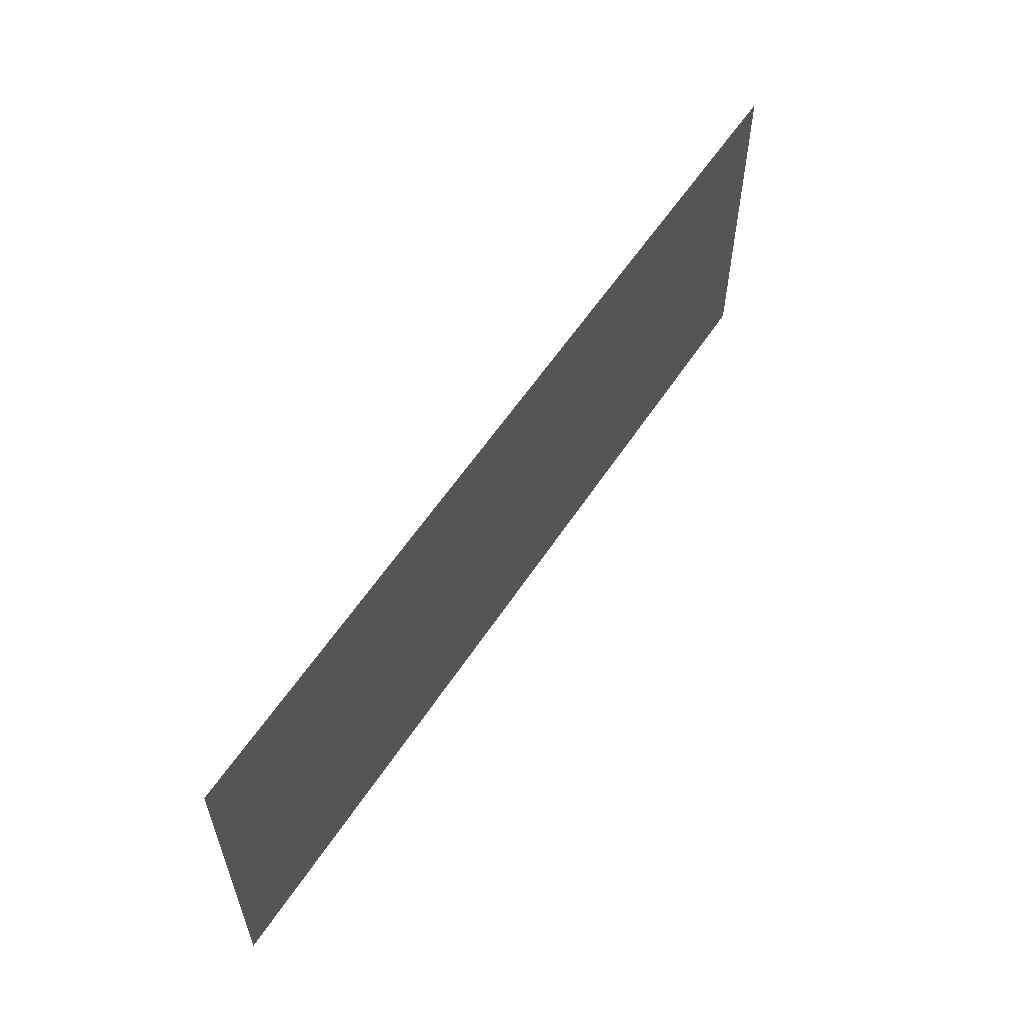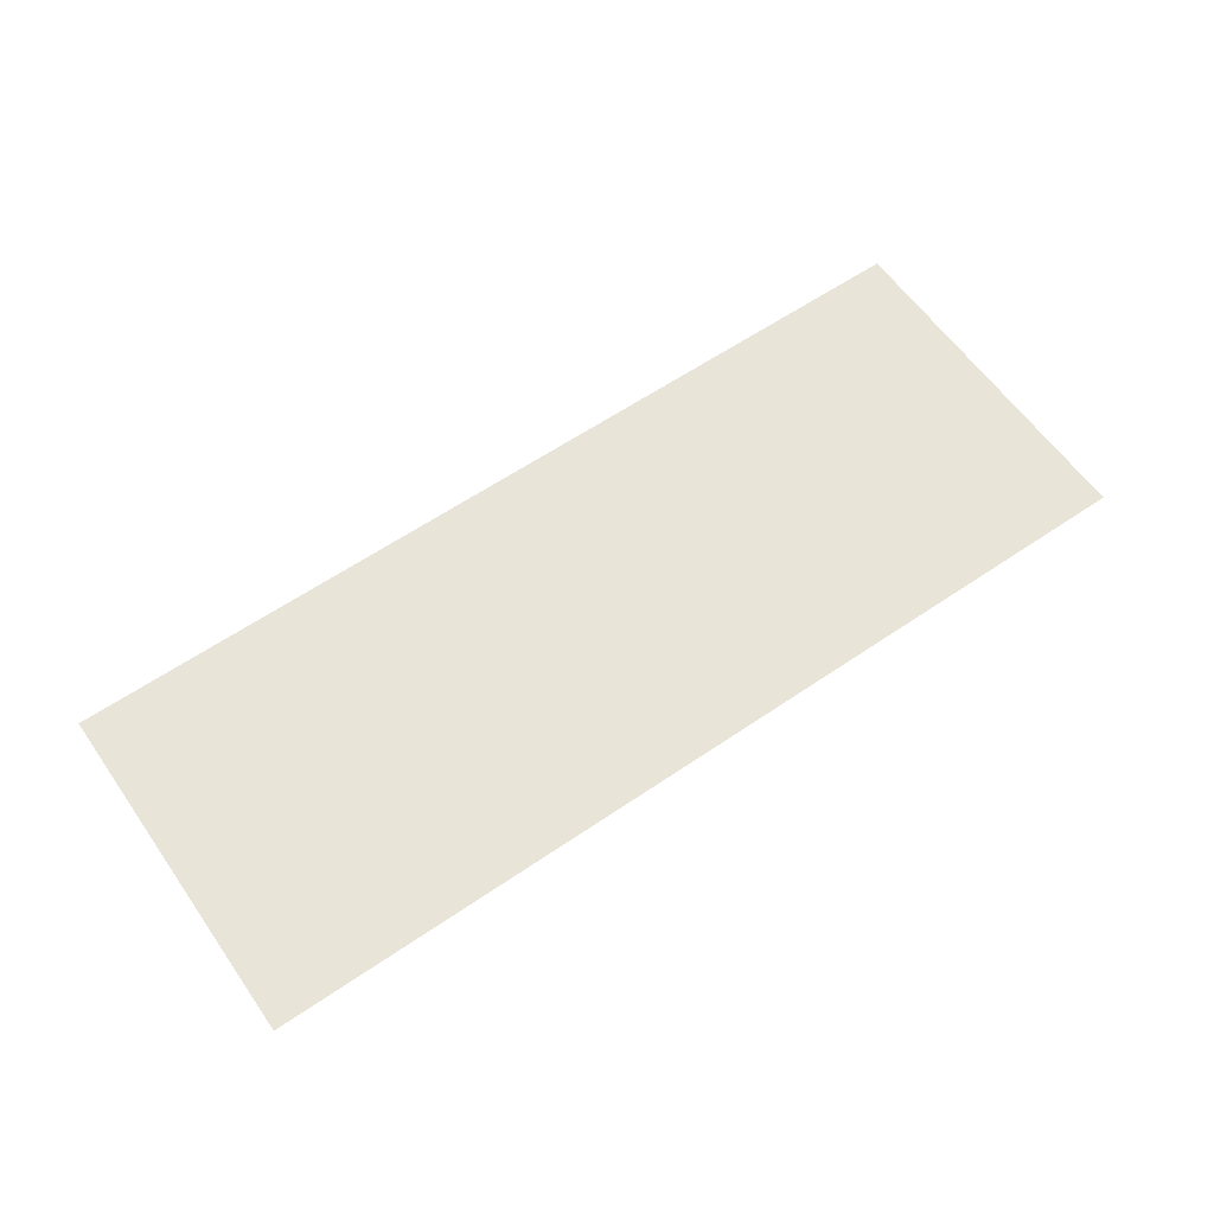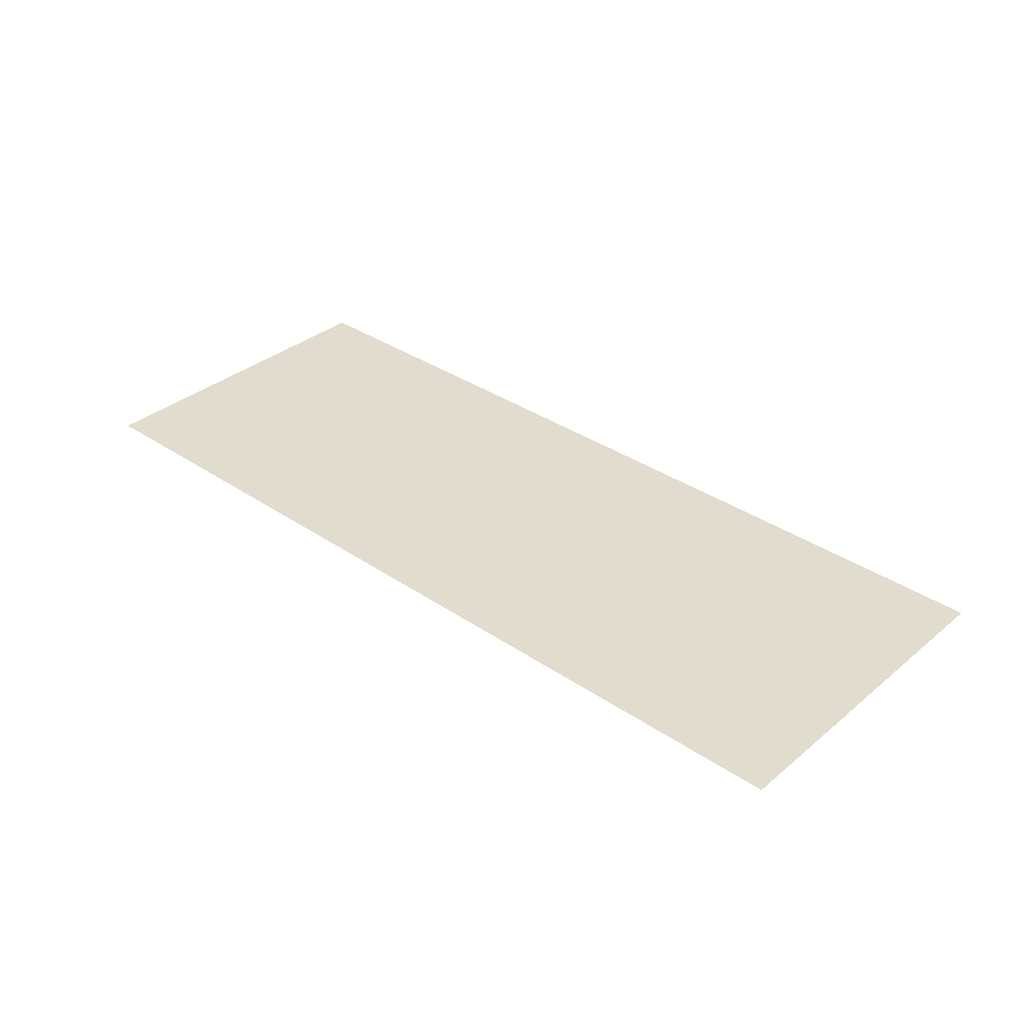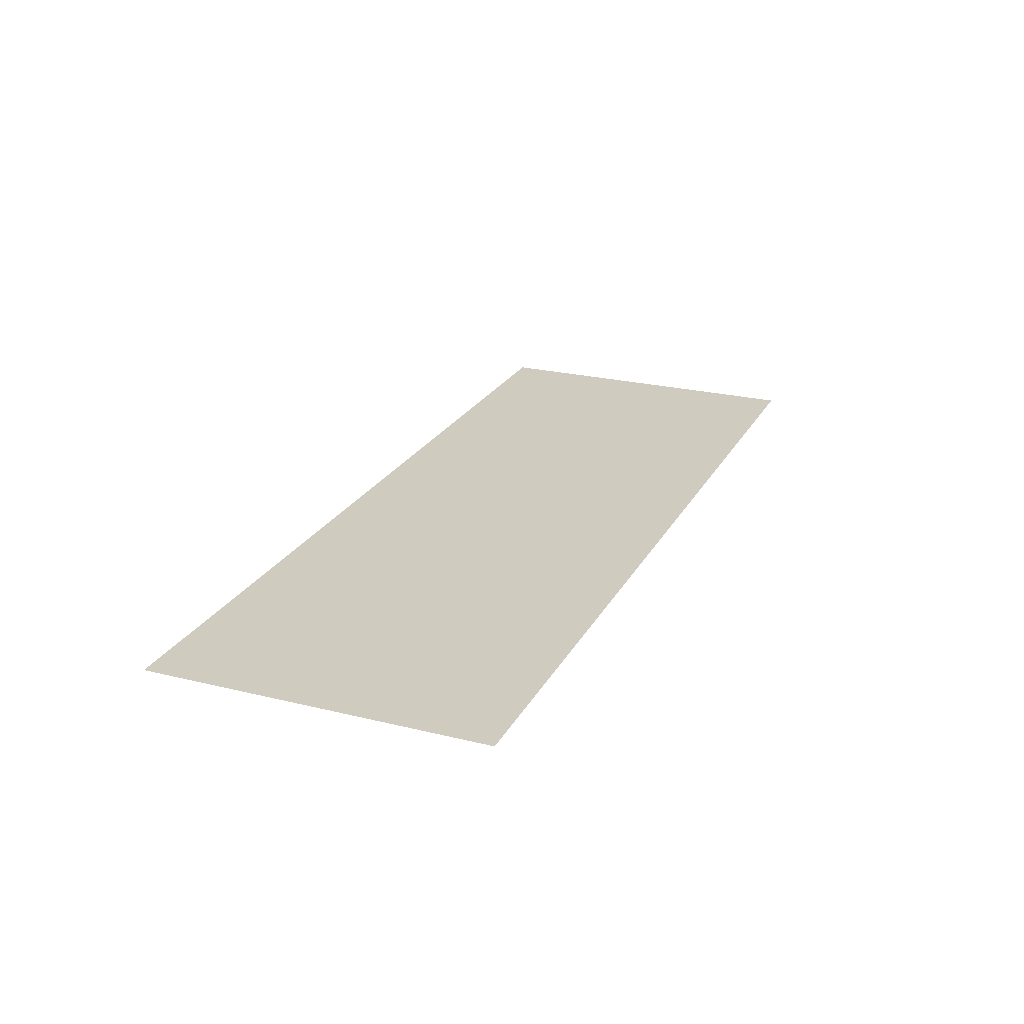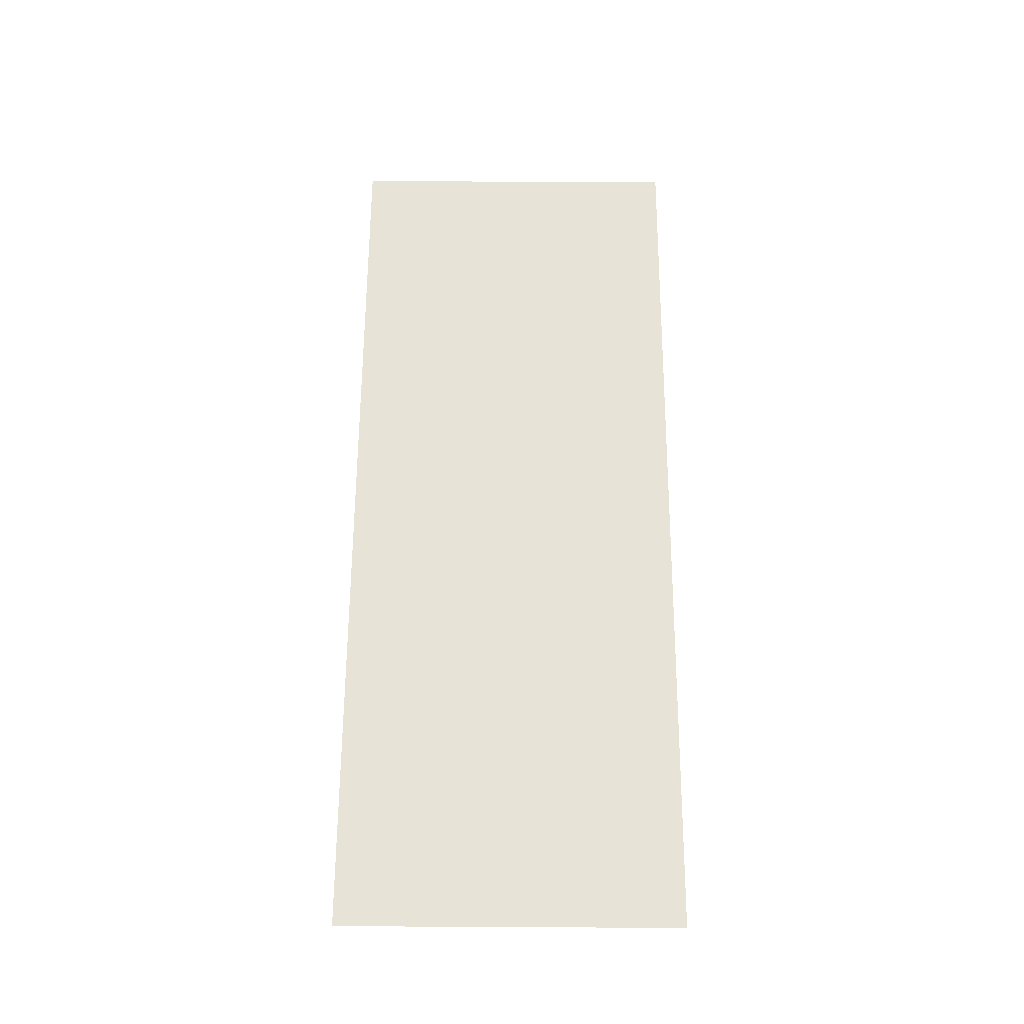
<metadata>
{"format":"obj","ext":"obj","renderer":"f3d","projection":"perspective","resolution":1024,"background":"white","views":[{"elev":57.5,"azim":122.9,"up":"+Z"},{"elev":60.6,"azim":145.1,"up":"+Y"},{"elev":34.6,"azim":-137.7,"up":"+Y"},{"elev":23.7,"azim":-67.6,"up":"+Y"},{"elev":62.0,"azim":-89.7,"up":"+Y"}]}
</metadata>
<code>
o Plane
v 1.268 -0.004771 0.4793
v 1.268 -0.004771 -0.4793
v -1.269 -0.004771 0.4793
v -1.269 -0.004771 -0.4793
v 1.016 -0.004771 0.4793
v 0.7766 -0.004771 0.4793
v 0.5473 -0.004771 0.4793
v 0.3253 -0.004771 0.4793
v 0.1075 -0.004771 0.4793
v -0.1089 -0.004771 0.4793
v -0.3266 -0.004771 0.4793
v -0.5487 -0.004771 0.4793
v -0.7779 -0.004771 0.4793
v -1.017 -0.004771 0.4793
v -1.017 -0.004771 -0.4793
v -0.7779 -0.004771 -0.4793
v -0.5487 -0.004771 -0.4793
v -0.3266 -0.004771 -0.4793
v -0.1089 -0.004771 -0.4793
v 0.1075 -0.004771 -0.4793
v 0.3253 -0.004771 -0.4793
v 0.5473 -0.004771 -0.4793
v 0.7766 -0.004771 -0.4793
v 1.016 -0.004771 -0.4793
v -1.269 -0.004771 0.2761
v -1.269 -0.004771 0.09011
v -1.269 -0.004771 -0.09011
v -1.269 -0.004771 -0.2761
v -1.017 -0.004771 -0.2761
v -1.017 -0.004771 -0.09011
v -1.017 -0.004771 0.09011
v -1.017 -0.004771 0.2761
v -0.7779 -0.004771 -0.2761
v -0.7779 -0.004771 -0.09011
v -0.7779 -0.004771 0.09011
v -0.7779 -0.004771 0.2761
v -0.5487 -0.004771 -0.2761
v -0.5487 -0.004771 -0.09011
v -0.5487 -0.004771 0.09011
v -0.5487 -0.004771 0.2761
v -0.3266 -0.004771 -0.2761
v -0.3266 -0.004771 -0.09011
v -0.3266 -0.004771 0.09011
v -0.3266 -0.004771 0.2761
v -0.1089 -0.004771 -0.2761
v -0.1089 -0.004771 -0.09011
v -0.1089 -0.004771 0.09011
v -0.1089 -0.004771 0.2761
v 0.1075 -0.004771 -0.2761
v 0.1075 -0.004771 -0.09011
v 0.1075 -0.004771 0.09011
v 0.1075 -0.004771 0.2761
v 0.3253 -0.004771 -0.2761
v 0.3253 -0.004771 -0.09011
v 0.3253 -0.004771 0.09011
v 0.3253 -0.004771 0.2761
v 0.5473 -0.004771 -0.2761
v 0.5473 -0.004771 -0.09011
v 0.5473 -0.004771 0.09011
v 0.5473 -0.004771 0.2761
v 0.7766 -0.004771 -0.2761
v 0.7766 -0.004771 -0.09011
v 0.7766 -0.004771 0.09011
v 0.7766 -0.004771 0.2761
v 1.016 -0.004771 -0.2761
v 1.016 -0.004771 -0.09011
v 1.016 -0.004771 0.09011
v 1.016 -0.004771 0.2761
v 1.268 -0.004771 -0.2761
v 1.268 -0.004771 -0.09011
v 1.268 -0.004771 0.09011
v 1.268 -0.004771 0.2761
v -1.143 -0.004771 0.4793
v 1.268 -0.004771 0.3777
v 1.142 -0.004771 -0.4793
v -1.269 -0.004771 -0.3777
v 1.142 -0.004771 0.4793
v 0.8962 -0.004771 0.4793
v 0.6619 -0.004771 0.4793
v 0.4363 -0.004771 0.4793
v 0.2164 -0.004771 0.4793
v -0.000681 -0.004771 0.4793
v -0.2177 -0.004771 0.4793
v -0.4377 -0.004771 0.4793
v -0.6633 -0.004771 0.4793
v -0.8975 -0.004771 0.4793
v -1.143 -0.004771 -0.4793
v -0.8975 -0.004771 -0.4793
v -0.6633 -0.004771 -0.4793
v -0.4377 -0.004771 -0.4793
v -0.2177 -0.004771 -0.4793
v -0.000681 -0.004771 -0.4793
v 0.2164 -0.004771 -0.4793
v 0.4363 -0.004771 -0.4793
v 0.6619 -0.004771 -0.4793
v 0.8962 -0.004771 -0.4793
v 1.016 -0.004771 0.3777
v 0.7766 -0.004771 0.3777
v 0.5473 -0.004771 0.3777
v 0.3253 -0.004771 0.3777
v 0.1075 -0.004771 0.3777
v -0.1089 -0.004771 0.3777
v -0.3266 -0.004771 0.3777
v -0.5487 -0.004771 0.3777
v -0.7779 -0.004771 0.3777
v -1.017 -0.004771 0.3777
v -1.269 -0.004771 0.3777
v -1.269 -0.004771 0.1831
v -1.269 -0.004771 0
v -1.269 -0.004771 -0.1831
v -1.017 -0.004771 -0.3777
v -1.017 -0.004771 -0.1831
v -1.017 -0.004771 0
v -1.017 -0.004771 0.1831
v -0.7779 -0.004771 -0.3777
v -0.7779 -0.004771 -0.1831
v -0.7779 -0.004771 0
v -0.7779 -0.004771 0.1831
v -0.5487 -0.004771 -0.3777
v -0.5487 -0.004771 -0.1831
v -0.5487 -0.004771 0
v -0.5487 -0.004771 0.1831
v -0.3266 -0.004771 -0.3777
v -0.3266 -0.004771 -0.1831
v -0.3266 -0.004771 0
v -0.3266 -0.004771 0.1831
v -0.1089 -0.004771 -0.3777
v -0.1089 -0.004771 -0.1831
v -0.1089 -0.004771 0
v -0.1089 -0.004771 0.1831
v 0.1075 -0.004771 -0.3777
v 0.1075 -0.004771 -0.1831
v 0.1075 -0.004771 0
v 0.1075 -0.004771 0.1831
v 0.3253 -0.004771 -0.3777
v 0.3253 -0.004771 -0.1831
v 0.3253 -0.004771 0
v 0.3253 -0.004771 0.1831
v 0.5473 -0.004771 -0.3777
v 0.5473 -0.004771 -0.1831
v 0.5473 -0.004771 0
v 0.5473 -0.004771 0.1831
v 0.7766 -0.004771 -0.3777
v 0.7766 -0.004771 -0.1831
v 0.7766 -0.004771 0
v 0.7766 -0.004771 0.1831
v 1.016 -0.004771 -0.3777
v 1.016 -0.004771 -0.1831
v 1.016 -0.004771 0
v 1.016 -0.004771 0.1831
v 1.268 -0.004771 -0.3777
v 1.268 -0.004771 -0.1831
v 1.268 -0.004771 0
v 1.268 -0.004771 0.1831
v -1.143 -0.004771 -0.2761
v -1.143 -0.004771 -0.09011
v -1.143 -0.004771 0.09011
v -1.143 -0.004771 0.2761
v -0.8975 -0.004771 -0.2761
v -0.8975 -0.004771 -0.09011
v -0.8975 -0.004771 0.09011
v -0.8975 -0.004771 0.2761
v -0.6633 -0.004771 -0.2761
v -0.6633 -0.004771 -0.09011
v -0.6633 -0.004771 0.09011
v -0.6633 -0.004771 0.2761
v -0.4377 -0.004771 -0.2761
v -0.4377 -0.004771 -0.09011
v -0.4377 -0.004771 0.09011
v -0.4377 -0.004771 0.2761
v -0.2177 -0.004771 -0.2761
v -0.2177 -0.004771 -0.09011
v -0.2177 -0.004771 0.09011
v -0.2177 -0.004771 0.2761
v -0.000681 -0.004771 -0.2761
v -0.000681 -0.004771 -0.09011
v -0.000681 -0.004771 0.09011
v -0.000681 -0.004771 0.2761
v 0.2164 -0.004771 -0.2761
v 0.2164 -0.004771 -0.09011
v 0.2164 -0.004771 0.09011
v 0.2164 -0.004771 0.2761
v 0.4363 -0.004771 -0.2761
v 0.4363 -0.004771 -0.09011
v 0.4363 -0.004771 0.09011
v 0.4363 -0.004771 0.2761
v 0.6619 -0.004771 -0.2761
v 0.6619 -0.004771 -0.09011
v 0.6619 -0.004771 0.09011
v 0.6619 -0.004771 0.2761
v 0.8962 -0.004771 -0.2761
v 0.8962 -0.004771 -0.09011
v 0.8962 -0.004771 0.09011
v 0.8962 -0.004771 0.2761
v 1.142 -0.004771 -0.2761
v 1.142 -0.004771 -0.09011
v 1.142 -0.004771 0.09011
v 1.142 -0.004771 0.2761
v 1.142 -0.004771 0.3777
v 1.142 -0.004771 0.1831
v 1.142 -0.004771 0
v 1.142 -0.004771 -0.1831
v 0.8962 -0.004771 0.3777
v 0.8962 -0.004771 0.1831
v 0.8962 -0.004771 0
v 0.8962 -0.004771 -0.1831
v 0.6619 -0.004771 0.3777
v 0.6619 -0.004771 0.1831
v 0.6619 -0.004771 0
v 0.6619 -0.004771 -0.1831
v 0.4363 -0.004771 0.3777
v 0.4363 -0.004771 0.1831
v 0.4363 -0.004771 0
v 0.4363 -0.004771 -0.1831
v 0.2164 -0.004771 0.3777
v 0.2164 -0.004771 0.1831
v 0.2164 -0.004771 0
v 0.2164 -0.004771 -0.1831
v -0.000681 -0.004771 0.3777
v -0.000681 -0.004771 0.1831
v -0.000681 -0.004771 0
v -0.000681 -0.004771 -0.1831
v -0.2177 -0.004771 0.3777
v -0.2177 -0.004771 0.1831
v -0.2177 -0.004771 0
v -0.2177 -0.004771 -0.1831
v -0.4377 -0.004771 0.3777
v -0.4377 -0.004771 0.1831
v -0.4377 -0.004771 0
v -0.4377 -0.004771 -0.1831
v -0.6633 -0.004771 0.3777
v -0.6633 -0.004771 0.1831
v -0.6633 -0.004771 0
v -0.6633 -0.004771 -0.1831
v -0.8975 -0.004771 0.3777
v -0.8975 -0.004771 0.1831
v -0.8975 -0.004771 0
v -0.8975 -0.004771 -0.1831
v -1.143 -0.004771 0.3777
v -1.143 -0.004771 0.1831
v -1.143 -0.004771 0
v -1.143 -0.004771 -0.1831
v -1.143 -0.004771 -0.3777
v -0.8975 -0.004771 -0.3777
v -0.6633 -0.004771 -0.3777
v -0.4377 -0.004771 -0.3777
v -0.2177 -0.004771 -0.3777
v -0.000681 -0.004771 -0.3777
v 0.2164 -0.004771 -0.3777
v 0.4363 -0.004771 -0.3777
v 0.6619 -0.004771 -0.3777
v 0.8962 -0.004771 -0.3777
v 1.142 -0.004771 -0.3777
f 151 75 253
f 147 96 252
f 143 95 251
f 139 94 250
f 135 93 249
f 131 92 248
f 127 91 247
f 123 90 246
f 119 89 245
f 115 88 244
f 111 87 243
f 112 155 242
f 113 156 241
f 157 108 240
f 158 107 239
f 238 33 159
f 117 160 237
f 161 114 236
f 162 106 235
f 120 163 234
f 121 164 233
f 165 118 232
f 166 105 231
f 124 167 230
f 125 168 229
f 169 122 228
f 170 104 227
f 128 171 226
f 129 172 225
f 173 126 224
f 174 103 223
f 132 175 222
f 133 176 221
f 177 130 220
f 178 102 219
f 136 179 218
f 137 180 217
f 181 134 216
f 215 52 101
f 140 183 214
f 141 184 213
f 185 138 212
f 186 100 211
f 144 187 210
f 145 188 209
f 189 142 208
f 190 99 207
f 148 191 206
f 149 192 205
f 193 146 204
f 194 98 203
f 152 195 202
f 153 196 201
f 197 150 200
f 198 97 199
f 199 5 77
f 74 77 1
f 72 199 74
f 198 150 68
f 154 198 72
f 71 200 154
f 201 66 149
f 197 149 67
f 71 201 197
f 202 65 148
f 196 148 66
f 70 202 196
f 203 6 78
f 97 78 5
f 68 203 97
f 204 64 194
f 68 204 194
f 150 193 204
f 205 62 145
f 193 145 63
f 67 205 193
f 206 61 144
f 192 144 62
f 66 206 192
f 79 99 7
f 98 79 6
f 64 207 98
f 208 60 190
f 146 190 64
f 63 208 146
f 141 188 58
f 189 141 59
f 63 209 189
f 210 57 140
f 188 140 58
f 62 210 188
f 211 8 80
f 7 211 80
f 60 211 99
f 212 56 186
f 142 186 60
f 59 212 142
f 213 54 137
f 185 137 55
f 59 213 185
f 214 53 136
f 184 136 54
f 58 214 184
f 215 9 81
f 100 81 8
f 56 215 100
f 216 52 182
f 138 182 56
f 55 216 138
f 217 50 133
f 181 133 51
f 55 217 181
f 132 179 49
f 50 218 132
f 180 136 218
f 219 10 82
f 101 82 9
f 52 219 101
f 220 48 178
f 134 178 52
f 51 220 134
f 221 46 129
f 177 129 47
f 51 221 177
f 222 45 128
f 176 128 46
f 50 222 176
f 223 11 83
f 102 83 10
f 48 223 102
f 224 44 174
f 130 174 48
f 47 224 130
f 125 172 42
f 173 125 43
f 47 225 173
f 226 41 124
f 172 124 42
f 46 226 172
f 227 12 84
f 103 84 11
f 44 227 103
f 228 40 170
f 126 170 44
f 43 228 126
f 229 38 121
f 169 121 39
f 43 229 169
f 230 37 120
f 168 120 38
f 42 230 168
f 231 13 85
f 104 85 12
f 40 231 104
f 232 36 166
f 122 166 40
f 39 232 122
f 117 164 34
f 35 233 117
f 39 233 165
f 234 33 116
f 164 116 34
f 38 234 164
f 235 14 86
f 105 86 13
f 36 235 105
f 236 32 162
f 118 162 36
f 35 236 118
f 237 30 113
f 161 113 31
f 35 237 161
f 238 29 112
f 160 112 30
f 34 238 160
f 239 3 73
f 106 73 14
f 32 239 106
f 240 25 158
f 114 158 32
f 31 240 114
f 241 27 109
f 157 109 26
f 31 241 157
f 242 28 110
f 156 110 27
f 30 242 156
f 243 4 76
f 155 76 28
f 29 243 155
f 244 15 111
f 159 111 29
f 33 244 159
f 245 16 115
f 163 115 33
f 37 245 163
f 246 17 119
f 167 119 37
f 41 246 167
f 247 18 123
f 171 123 41
f 45 247 171
f 248 19 127
f 175 127 45
f 49 248 175
f 249 20 131
f 49 249 131
f 53 249 179
f 250 21 135
f 183 135 53
f 57 250 183
f 251 22 139
f 187 139 57
f 61 251 187
f 252 23 143
f 191 143 61
f 65 252 191
f 253 24 147
f 195 147 65
f 69 253 195
f 151 2 75
f 147 24 96
f 143 23 95
f 139 22 94
f 135 21 93
f 131 20 92
f 127 19 91
f 123 18 90
f 119 17 89
f 115 16 88
f 111 15 87
f 112 29 155
f 113 30 156
f 157 26 108
f 158 25 107
f 238 116 33
f 117 34 160
f 161 31 114
f 162 32 106
f 120 37 163
f 121 38 164
f 165 35 118
f 166 36 105
f 124 41 167
f 125 42 168
f 169 39 122
f 170 40 104
f 128 45 171
f 129 46 172
f 173 43 126
f 174 44 103
f 132 49 175
f 133 50 176
f 177 47 130
f 178 48 102
f 136 53 179
f 137 54 180
f 181 51 134
f 215 182 52
f 140 57 183
f 141 58 184
f 185 55 138
f 186 56 100
f 144 61 187
f 145 62 188
f 189 59 142
f 190 60 99
f 148 65 191
f 149 66 192
f 193 63 146
f 194 64 98
f 152 69 195
f 153 70 196
f 197 67 150
f 198 68 97
f 199 97 5
f 74 199 77
f 72 198 199
f 198 200 150
f 154 200 198
f 71 197 200
f 201 196 66
f 197 201 149
f 71 153 201
f 202 195 65
f 196 202 148
f 70 152 202
f 203 98 6
f 97 203 78
f 68 194 203
f 204 146 64
f 68 150 204
f 150 67 193
f 205 192 62
f 193 205 145
f 67 149 205
f 206 191 61
f 192 206 144
f 66 148 206
f 79 207 99
f 98 207 79
f 64 190 207
f 208 142 60
f 146 208 190
f 63 189 208
f 141 209 188
f 189 209 141
f 63 145 209
f 210 187 57
f 188 210 140
f 62 144 210
f 211 100 8
f 7 99 211
f 60 186 211
f 212 138 56
f 142 212 186
f 59 185 212
f 213 184 54
f 185 213 137
f 59 141 213
f 214 183 53
f 184 214 136
f 58 140 214
f 215 101 9
f 100 215 81
f 56 182 215
f 216 134 52
f 138 216 182
f 55 181 216
f 217 180 50
f 181 217 133
f 55 137 217
f 132 218 179
f 50 180 218
f 180 54 136
f 219 102 10
f 101 219 82
f 52 178 219
f 220 130 48
f 134 220 178
f 51 177 220
f 221 176 46
f 177 221 129
f 51 133 221
f 222 175 45
f 176 222 128
f 50 132 222
f 223 103 11
f 102 223 83
f 48 174 223
f 224 126 44
f 130 224 174
f 47 173 224
f 125 225 172
f 173 225 125
f 47 129 225
f 226 171 41
f 172 226 124
f 46 128 226
f 227 104 12
f 103 227 84
f 44 170 227
f 228 122 40
f 126 228 170
f 43 169 228
f 229 168 38
f 169 229 121
f 43 125 229
f 230 167 37
f 168 230 120
f 42 124 230
f 231 105 13
f 104 231 85
f 40 166 231
f 232 118 36
f 122 232 166
f 39 165 232
f 117 233 164
f 35 165 233
f 39 121 233
f 234 163 33
f 164 234 116
f 38 120 234
f 235 106 14
f 105 235 86
f 36 162 235
f 236 114 32
f 118 236 162
f 35 161 236
f 237 160 30
f 161 237 113
f 35 117 237
f 238 159 29
f 160 238 112
f 34 116 238
f 239 107 3
f 106 239 73
f 32 158 239
f 240 108 25
f 114 240 158
f 31 157 240
f 241 156 27
f 157 241 109
f 31 113 241
f 242 155 28
f 156 242 110
f 30 112 242
f 243 87 4
f 155 243 76
f 29 111 243
f 244 88 15
f 159 244 111
f 33 115 244
f 245 89 16
f 163 245 115
f 37 119 245
f 246 90 17
f 167 246 119
f 41 123 246
f 247 91 18
f 171 247 123
f 45 127 247
f 248 92 19
f 175 248 127
f 49 131 248
f 249 93 20
f 49 179 249
f 53 135 249
f 250 94 21
f 183 250 135
f 57 139 250
f 251 95 22
f 187 251 139
f 61 143 251
f 252 96 23
f 191 252 143
f 65 147 252
f 253 75 24
f 195 253 147
f 69 151 253

</code>
